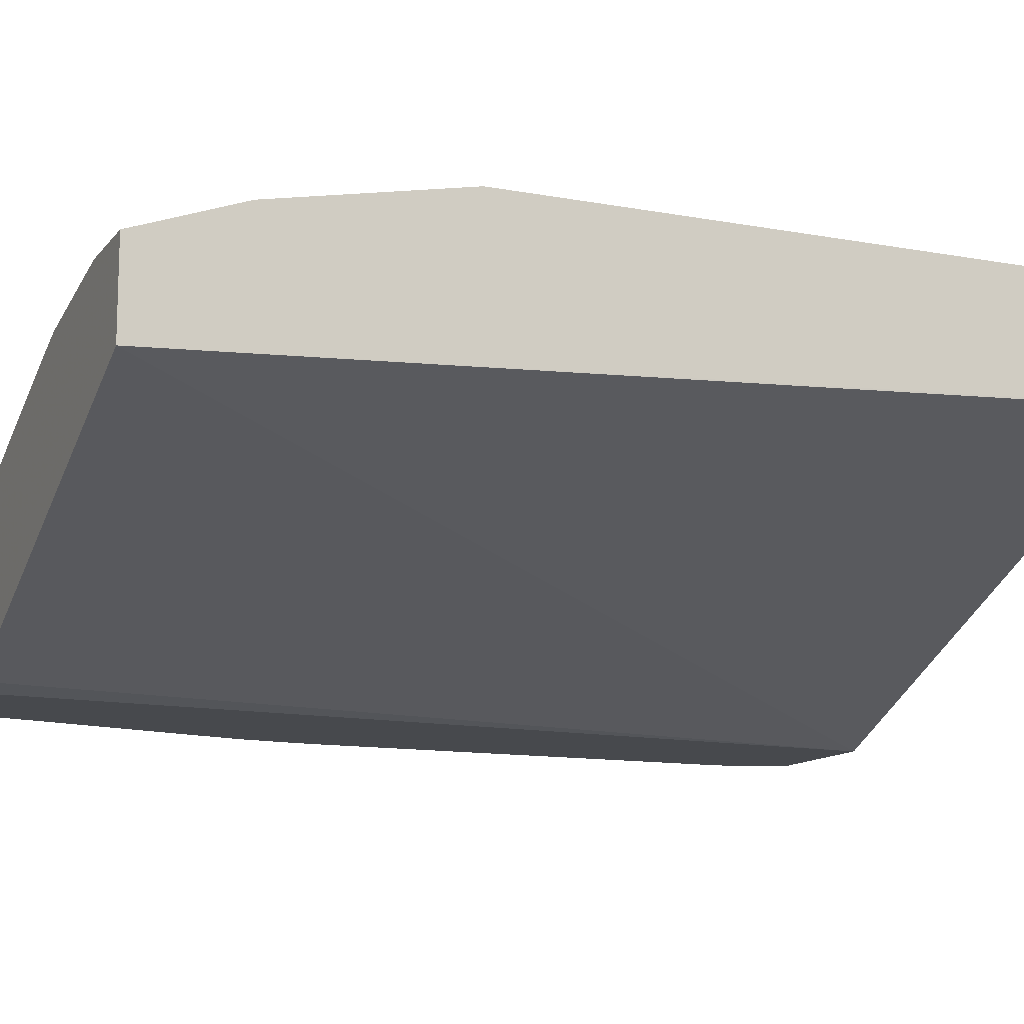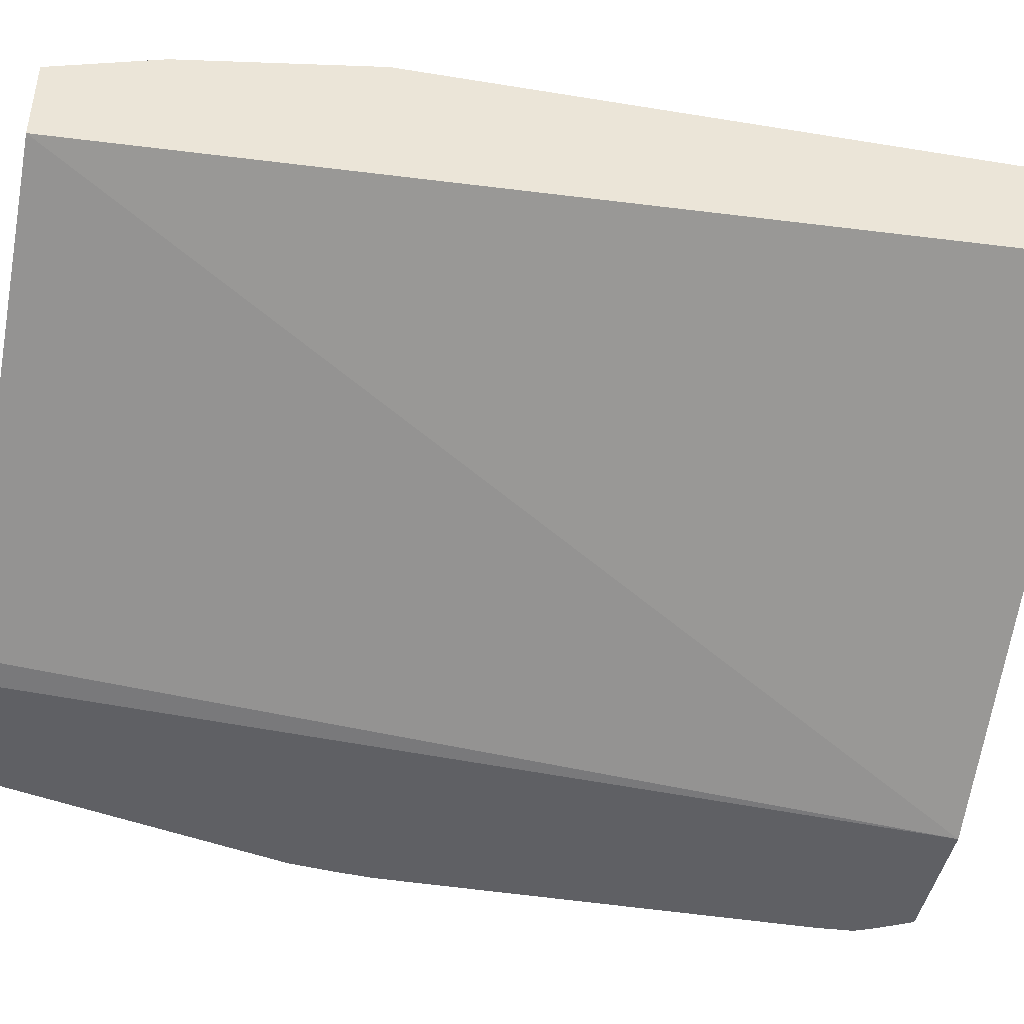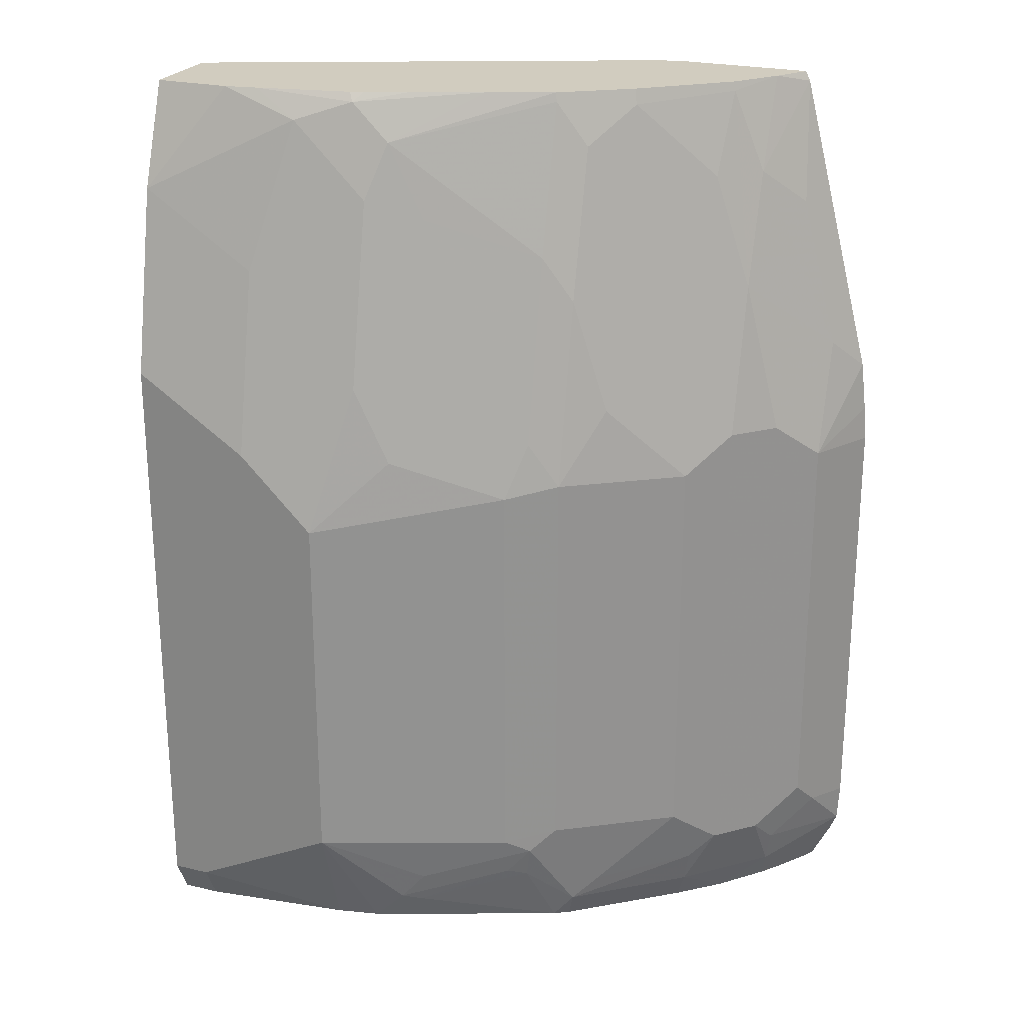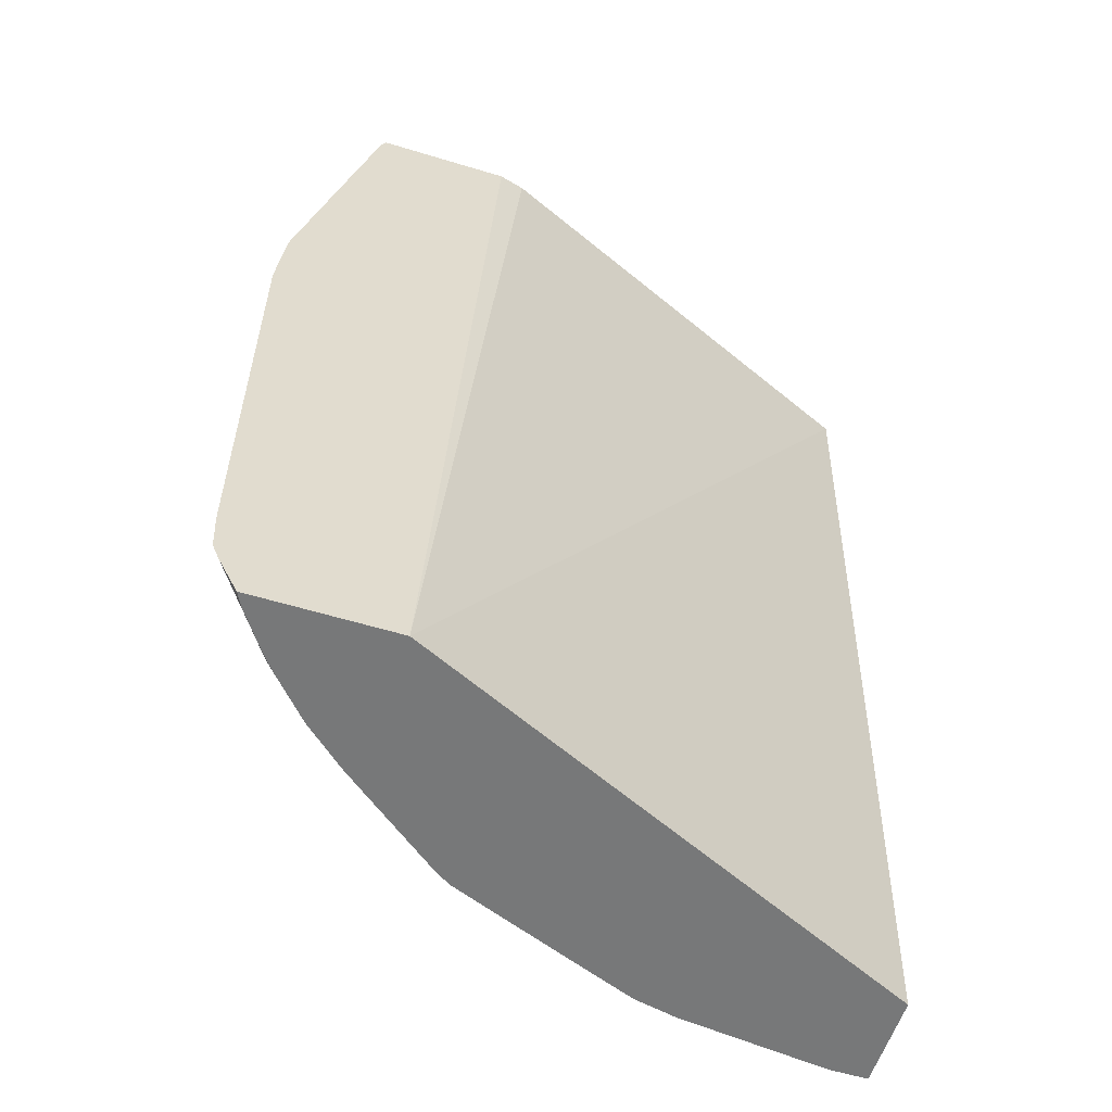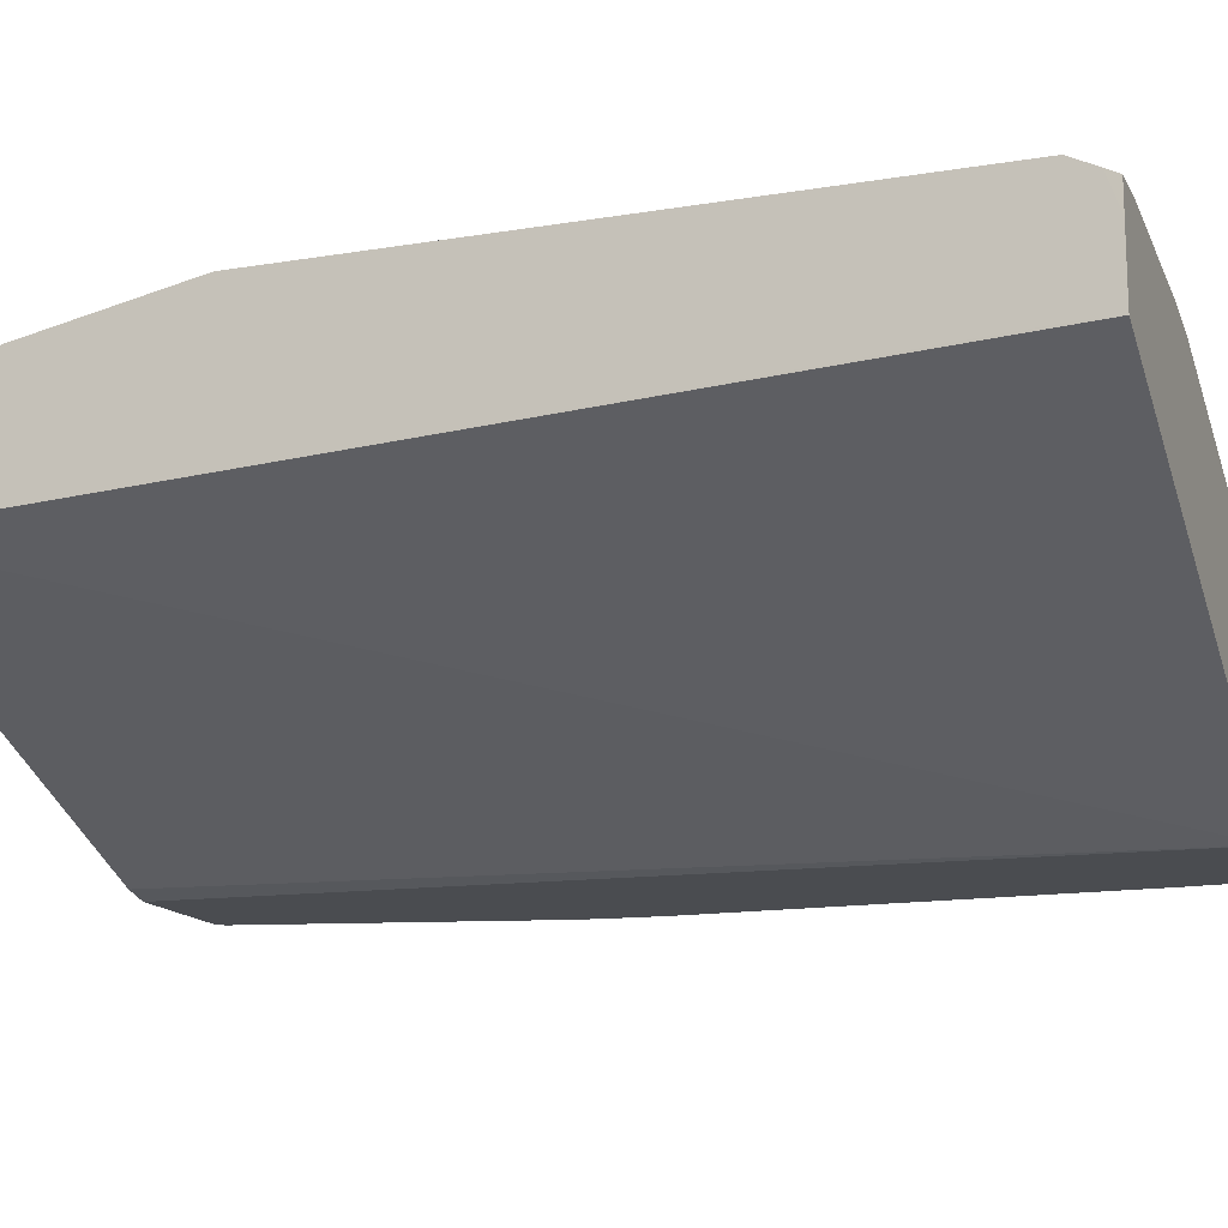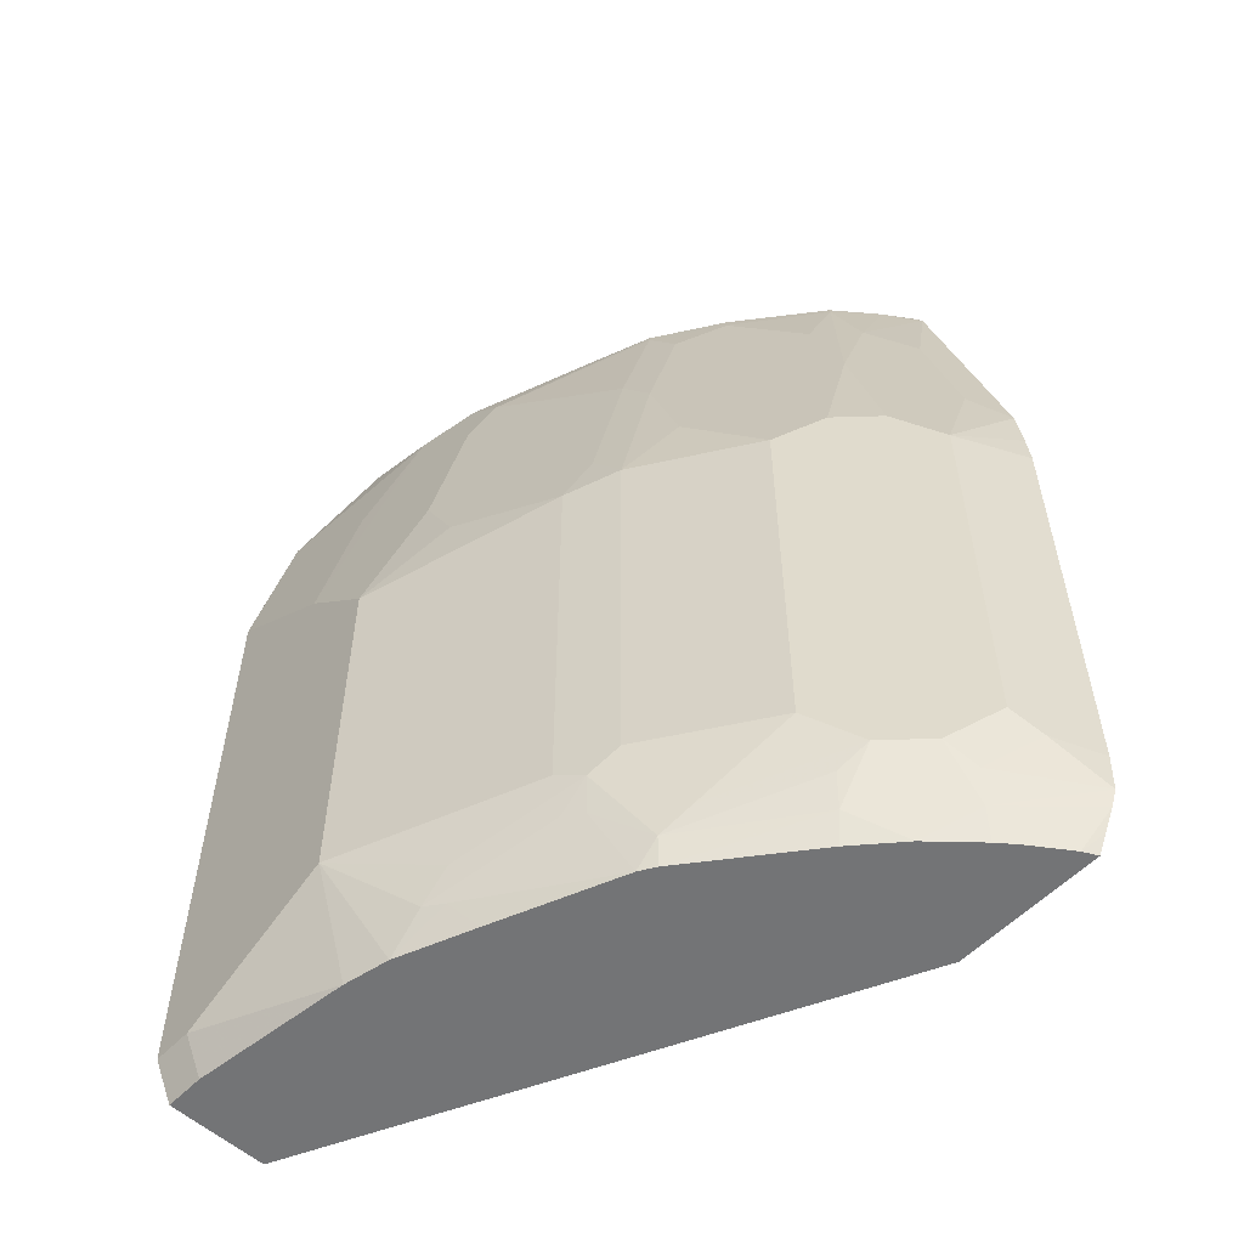
<metadata>
{"format":"obj","ext":"obj","renderer":"f3d","projection":"perspective","resolution":1024,"background":"white","views":[{"elev":-12.4,"azim":-113.5,"up":"+Z"},{"elev":-43.9,"azim":-100.9,"up":"+Z"},{"elev":23.8,"azim":21.7,"up":"+Y"},{"elev":-57.3,"azim":162.4,"up":"+Y"},{"elev":-14.7,"azim":-70.1,"up":"+Z"},{"elev":-56.2,"azim":46.8,"up":"+Y"}]}
</metadata>
<code>
v -7.237e-05 -0.5535 0.4252
v -3.572e-05 -0.5535 0.4408
v -7.237e-05 -0.5467 0.4442
v -7.237e-05 -0.5331 0.3895
v -3.572e-05 -0.5535 0.3895
v 0.02053 -0.5535 0.4408
v 0.02053 -0.5467 0.4442
v 9.3e-07 -0.533 0.451
v -7.237e-05 -0.5331 0.451
v -7.237e-05 -0.04647 0.3615
v 0.2835 -0.5535 0.2559
v 0.1025 -0.5535 0.4305
v 0.02053 -0.533 0.451
v -7.237e-05 -0.5126 0.451
v -7.237e-05 -0.04647 0.4094
v 0.2389 -0.04647 0.2594
v 0.3592 -0.5535 0.2559
v 0.2531 -0.04647 0.2559
v 0.1256 -0.5535 0.4254
v 0.1025 -0.492 0.451
v 0.06154 -0.5125 0.451
v -7.237e-05 -0.2051 0.451
v -7.237e-05 -0.04657 0.41
v 9.3e-07 -0.04647 0.41
v 0.3641 -0.5437 0.2559
v 0.3553 -0.5535 0.2632
v 0.3262 -0.04647 0.2559
v 0.164 -0.5535 0.41
v 0.1538 -0.5382 0.4203
v 0.1435 -0.5356 0.4254
v 0.1572 -0.5194 0.4237
v 0.205 -0.492 0.41
v 0.1025 -0.287 0.451
v 9.3e-07 -0.205 0.451
v -7.237e-05 -0.1026 0.4305
v -7.237e-05 -0.1024 0.4305
v 0.04101 -0.04647 0.41
v 9.3e-07 -0.1026 0.4305
v 0.3698 -0.5322 0.2559
v 0.3504 -0.5535 0.2702
v 0.3288 -0.05168 0.2559
v 0.3144 -0.04647 0.2734
v 0.2277 -0.5535 0.3841
v 0.2153 -0.5176 0.3998
v 0.205 -0.5151 0.4049
v 0.2187 -0.4989 0.4032
v 0.2323 -0.4852 0.3964
v 0.205 -0.2665 0.41
v 0.1435 -0.246 0.4305
v 0.123 -0.205 0.4305
v 0.123 -0.1026 0.41
v 0.06154 -0.246 0.451
v 0.08203 -0.06155 0.41
v 0.05853 -0.04647 0.407
v 0.06154 -0.1435 0.4305
v 0.3732 -0.5237 0.2559
v 0.3383 -0.5382 0.2973
v 0.3421 -0.5535 0.2821
v 0.3493 -0.1337 0.2559
v 0.3144 -0.0957 0.2939
v 0.3349 -0.1162 0.2734
v 0.2963 -0.04647 0.2963
v 0.2972 -0.05128 0.2973
v 0.2357 -0.5535 0.3793
v 0.2392 -0.5399 0.3827
v 0.2528 -0.5262 0.3759
v 0.2802 -0.4989 0.3622
v 0.2938 -0.4852 0.3553
v 0.2323 -0.2597 0.3964
v 0.2153 -0.2358 0.3998
v 0.1845 -0.2255 0.41
v 0.1538 -0.2153 0.4203
v 0.1538 -0.1128 0.3998
v 0.1333 -0.07178 0.3998
v 0.1128 -0.05128 0.3998
v 0.09911 -0.06493 0.4066
v 0.1104 -0.04647 0.3974
v 0.3744 -0.5027 0.2559
v 0.3622 -0.4989 0.2802
v 0.3417 -0.5194 0.3007
v 0.3178 -0.5382 0.3178
v 0.3144 -0.5535 0.3144
v 0.3344 -0.5535 0.292
v 0.3383 -0.5535 0.2871
v 0.3349 -0.5057 0.3144
v 0.3698 -0.2157 0.2559
v 0.3553 -0.1982 0.2734
v 0.3144 -0.1572 0.3144
v 0.2512 -0.04647 0.3332
v 0.2528 -0.05471 0.3349
v 0.2938 -0.0957 0.3144
v 0.292 -0.5535 0.3344
v 0.2972 -0.5382 0.3383
v 0.3007 -0.5194 0.3417
v 0.3144 -0.5057 0.3349
v 0.2938 -0.2597 0.3553
v 0.2528 -0.2187 0.3759
v 0.2323 -0.1572 0.3759
v 0.2153 -0.1333 0.3793
v 0.1743 -0.1538 0.3998
v 0.2153 -0.05128 0.3588
v 0.2143 -0.04647 0.3578
v 0.1791 -0.04647 0.3718
v 0.1405 -0.04647 0.3865
v 0.1176 -0.04647 0.395
v 0.3744 -0.2612 0.2559
v 0.3553 -0.4852 0.2939
v 0.3622 -0.2734 0.2802
v 0.3553 -0.2597 0.2939
v 0.3728 -0.2422 0.2559
v 0.2733 -0.1162 0.3349
v 0.3144 -0.2392 0.3349
v 0.3349 -0.2392 0.3144
v 0.2289 -0.05813 0.352
v 0.2323 -0.0752 0.3553
f 54 75 77
f 57 80 85
f 57 84 58
f 53 75 54
f 57 83 84
f 56 79 80
f 57 81 82
f 56 80 57
f 56 78 79
f 57 85 95
f 57 82 83
f 57 95 81
f 63 91 88
f 59 87 86
f 60 88 87
f 60 87 61
f 60 63 88
f 62 89 63
f 63 89 90
f 63 90 91
f 64 92 93
f 64 93 65
f 53 76 75
f 65 93 94
f 59 61 87
f 52 53 55
f 43 64 65
f 51 76 53
f 65 94 66
f 41 60 61
f 41 61 59
f 42 62 63
f 42 63 60
f 43 65 44
f 44 46 45
f 44 65 46
f 46 65 66
f 46 66 47
f 47 66 67
f 47 67 68
f 47 68 96
f 47 96 69
f 48 69 70
f 48 70 71
f 48 71 49
f 49 71 72
f 49 72 50
f 50 72 73
f 106 109 108
f 50 73 51
f 51 73 74
f 51 74 75
f 51 75 76
f 51 53 52
f 66 94 95
f 93 95 94
f 67 95 68
f 85 109 113
f 85 113 112
f 85 112 95
f 86 87 109
f 86 109 110
f 87 88 113
f 87 113 109
f 88 91 90
f 88 90 111
f 88 111 98
f 88 98 112
f 88 112 113
f 89 102 114
f 89 114 115
f 89 115 90
f 90 115 98
f 90 98 111
f 96 112 97
f 97 112 98
f 98 115 101
f 98 101 99
f 101 115 102
f 102 115 114
f 106 110 109
f 41 42 60
f 85 107 109
f 66 95 67
f 82 93 92
f 81 93 82
f 68 95 112
f 68 112 96
f 69 96 97
f 69 97 98
f 69 98 70
f 70 98 99
f 70 99 100
f 70 100 71
f 71 100 72
f 72 100 73
f 73 100 99
f 73 99 74
f 74 101 102
f 74 102 103
f 74 103 75
f 74 99 101
f 75 103 104
f 75 104 105
f 75 105 77
f 78 106 108
f 78 108 79
f 79 107 85
f 79 85 80
f 79 108 109
f 79 109 107
f 81 95 93
f 39 58 40
f 28 43 29
f 39 56 57
f 3 7 13
f 3 13 8
f 3 8 9
f 4 10 5
f 5 10 11
f 6 12 7
f 7 12 13
f 8 13 21
f 8 21 20
f 8 20 33
f 8 33 52
f 2 7 3
f 8 52 34
f 8 22 14
f 8 14 9
f 10 15 24
f 10 24 37
f 10 37 54
f 10 54 77
f 10 77 105
f 10 105 104
f 10 104 103
f 10 103 102
f 10 102 89
f 8 34 22
f 2 6 7
f 1 6 2
f 1 12 6
f 39 57 58
f 1 2 3
f 1 3 9
f 1 9 14
f 1 14 22
f 1 22 35
f 1 35 36
f 1 36 23
f 1 23 15
f 1 15 10
f 1 10 4
f 1 4 5
f 1 5 11
f 1 11 17
f 1 17 26
f 1 26 40
f 1 58 84
f 1 84 83
f 1 83 82
f 1 82 92
f 1 92 64
f 1 64 43
f 1 43 28
f 1 28 19
f 1 19 12
f 10 89 62
f 10 62 42
f 1 40 58
f 10 27 18
f 24 38 37
f 25 39 26
f 26 39 40
f 27 42 41
f 29 43 44
f 29 44 45
f 29 45 30
f 30 45 31
f 31 45 46
f 31 46 32
f 32 46 47
f 24 36 38
f 32 47 69
f 33 48 49
f 33 49 50
f 33 51 52
f 34 52 55
f 34 55 38
f 34 38 35
f 35 38 36
f 37 53 54
f 37 38 53
f 38 55 53
f 10 42 27
f 32 69 48
f 23 36 24
f 33 50 51
f 20 48 33
f 10 18 16
f 22 34 35
f 10 16 11
f 11 16 18
f 11 18 27
f 11 27 41
f 11 59 86
f 11 86 110
f 11 110 106
f 11 106 78
f 11 78 56
f 11 56 39
f 11 39 25
f 11 41 59
f 12 19 20
f 11 25 17
f 20 32 48
f 20 30 31
f 19 30 20
f 20 31 32
f 19 28 29
f 19 29 30
f 17 25 26
f 15 23 24
f 12 21 13
f 12 20 21

</code>
